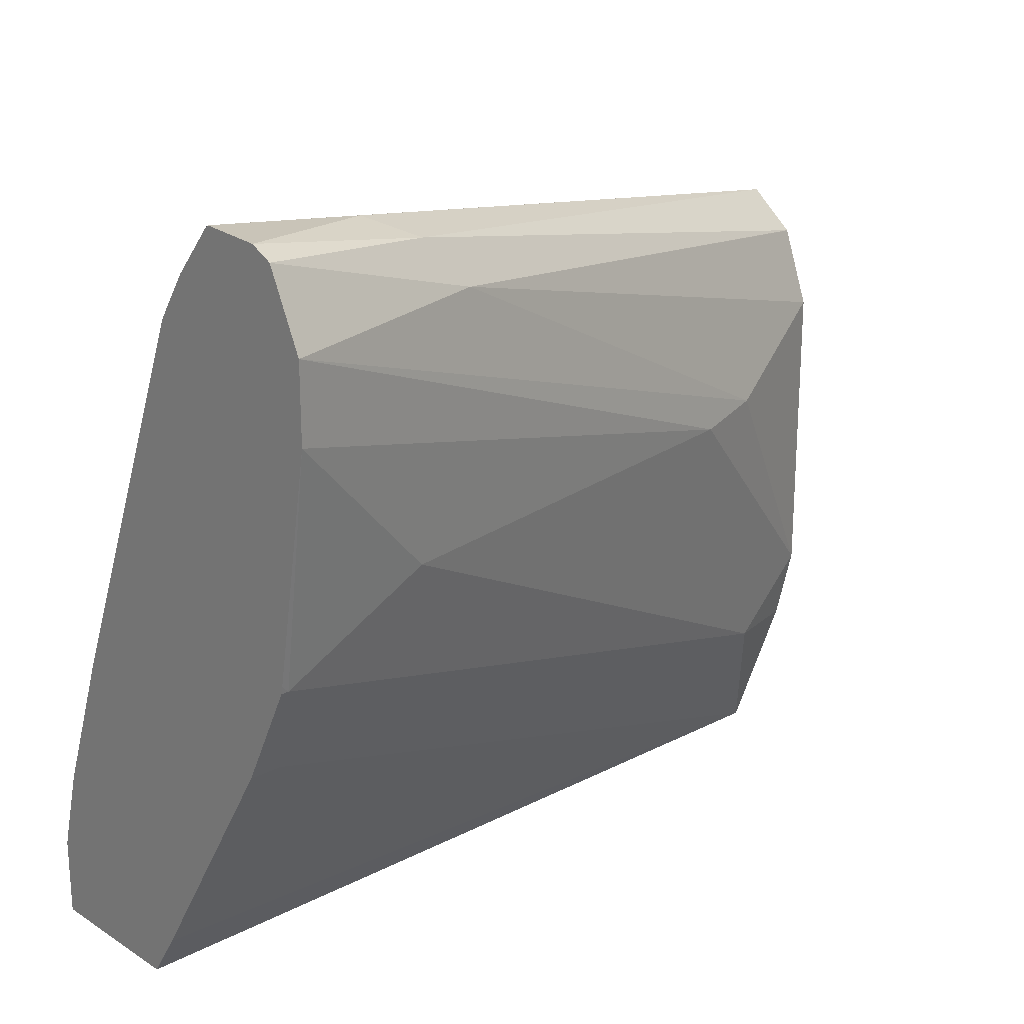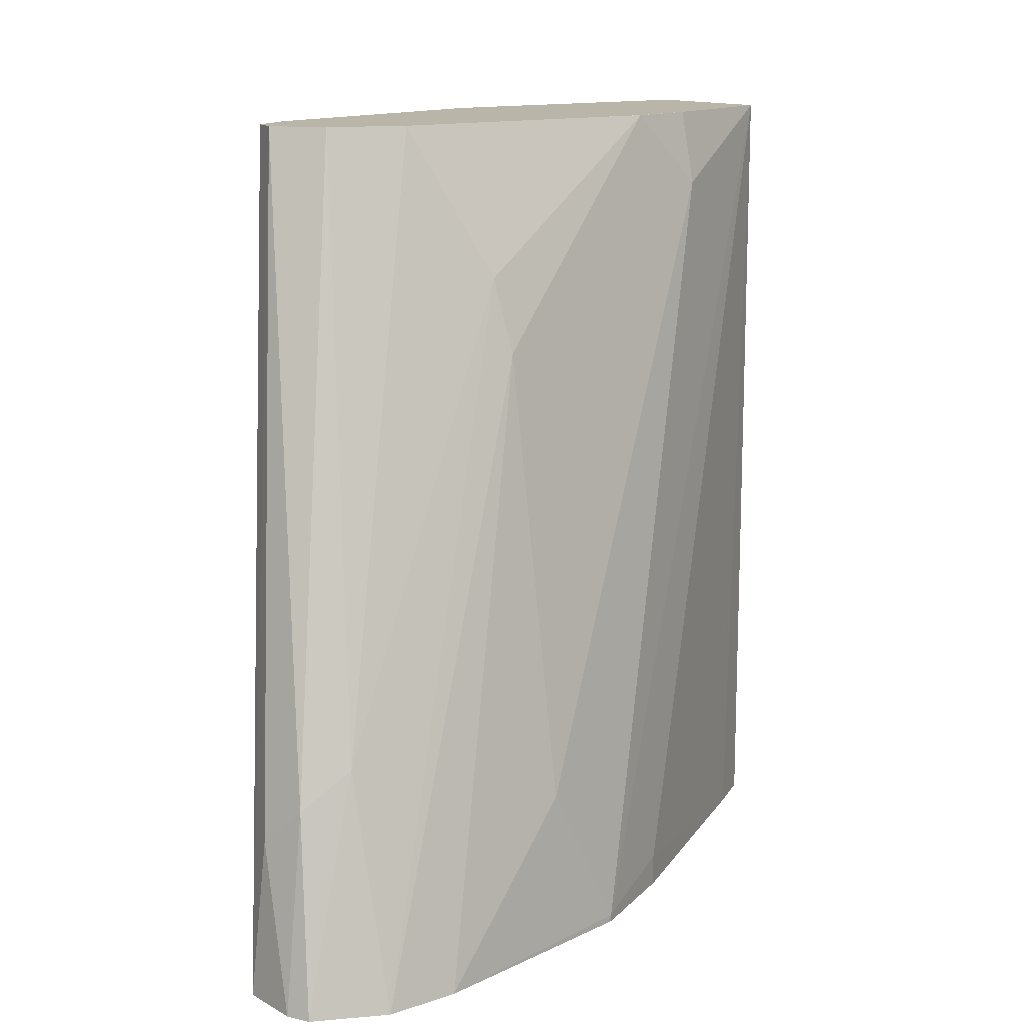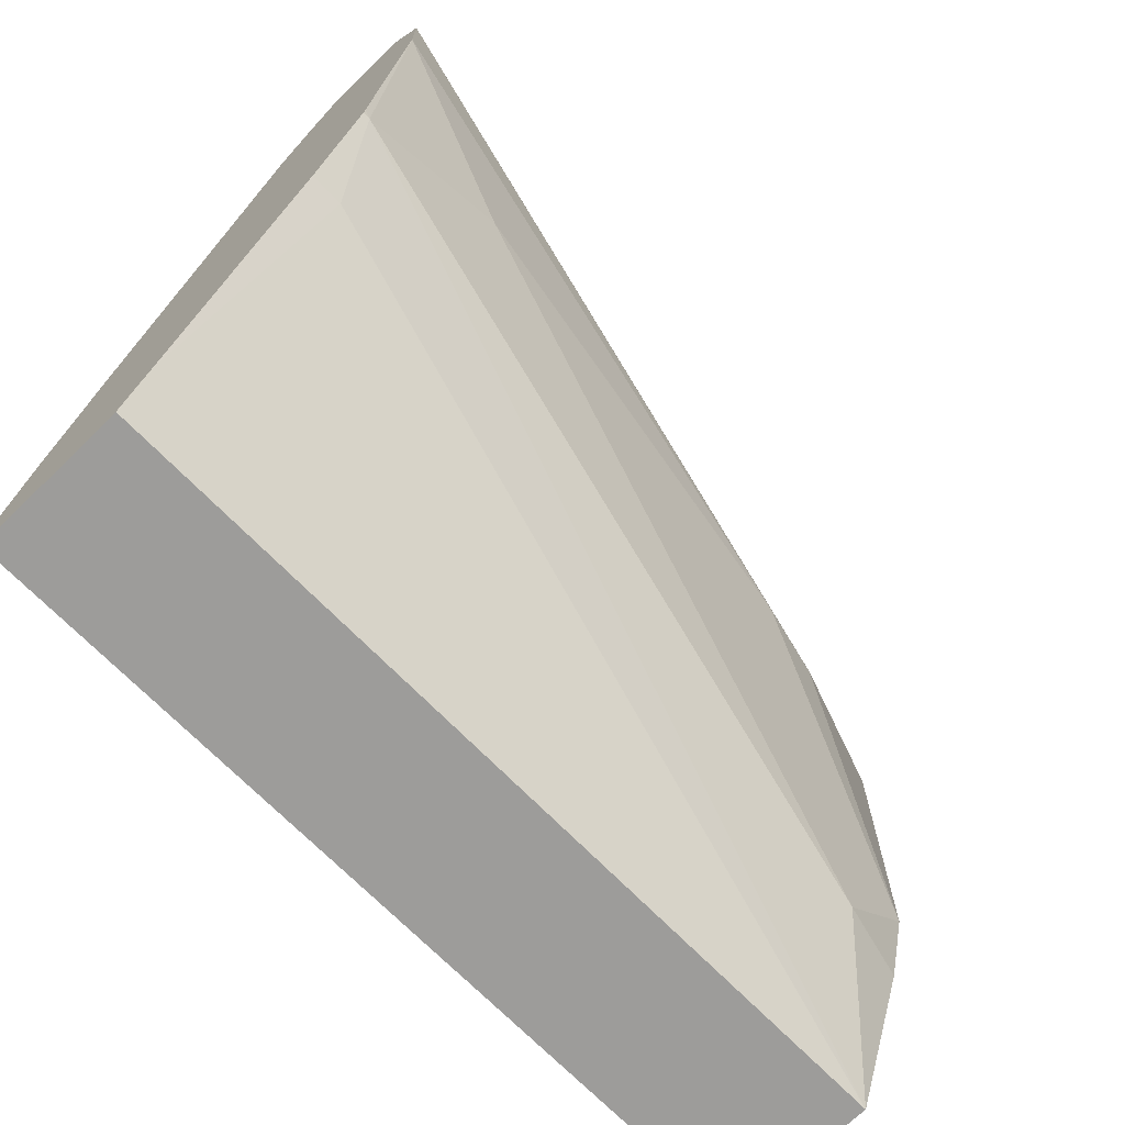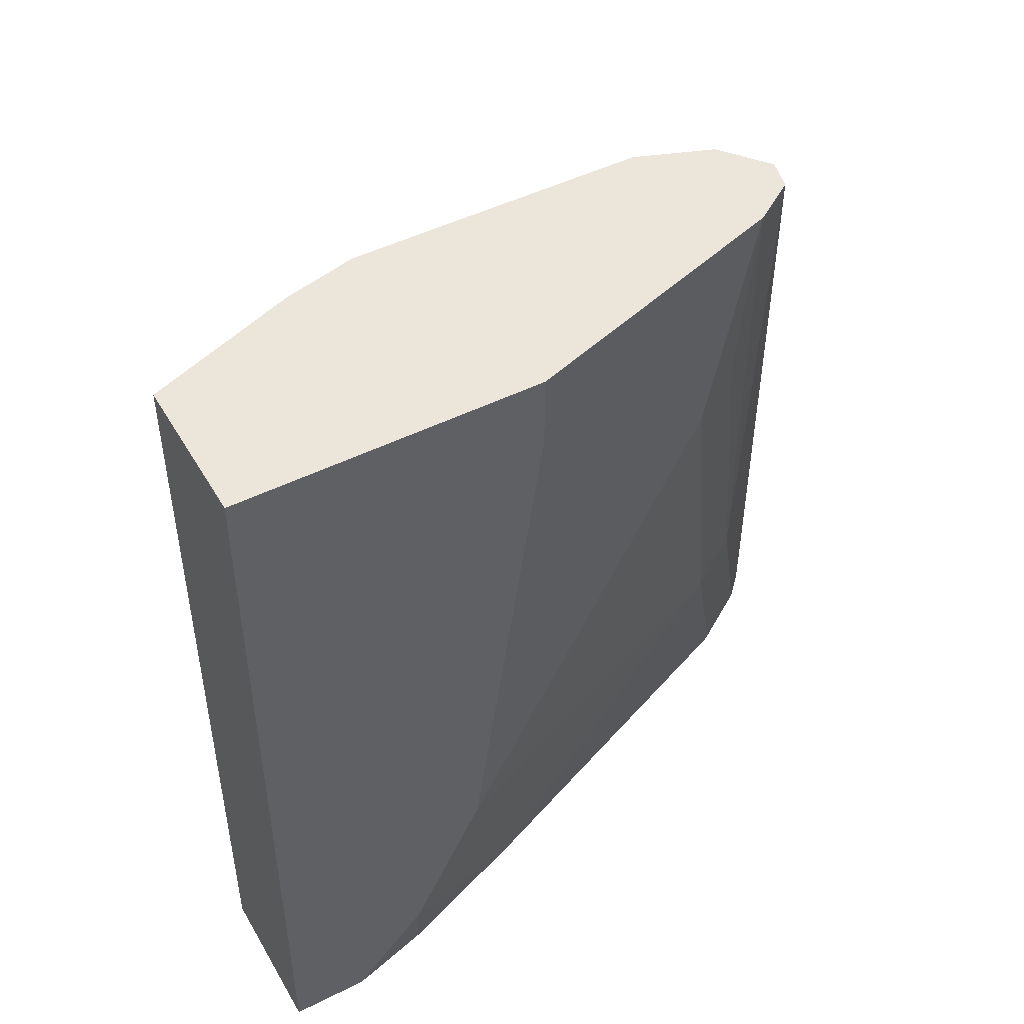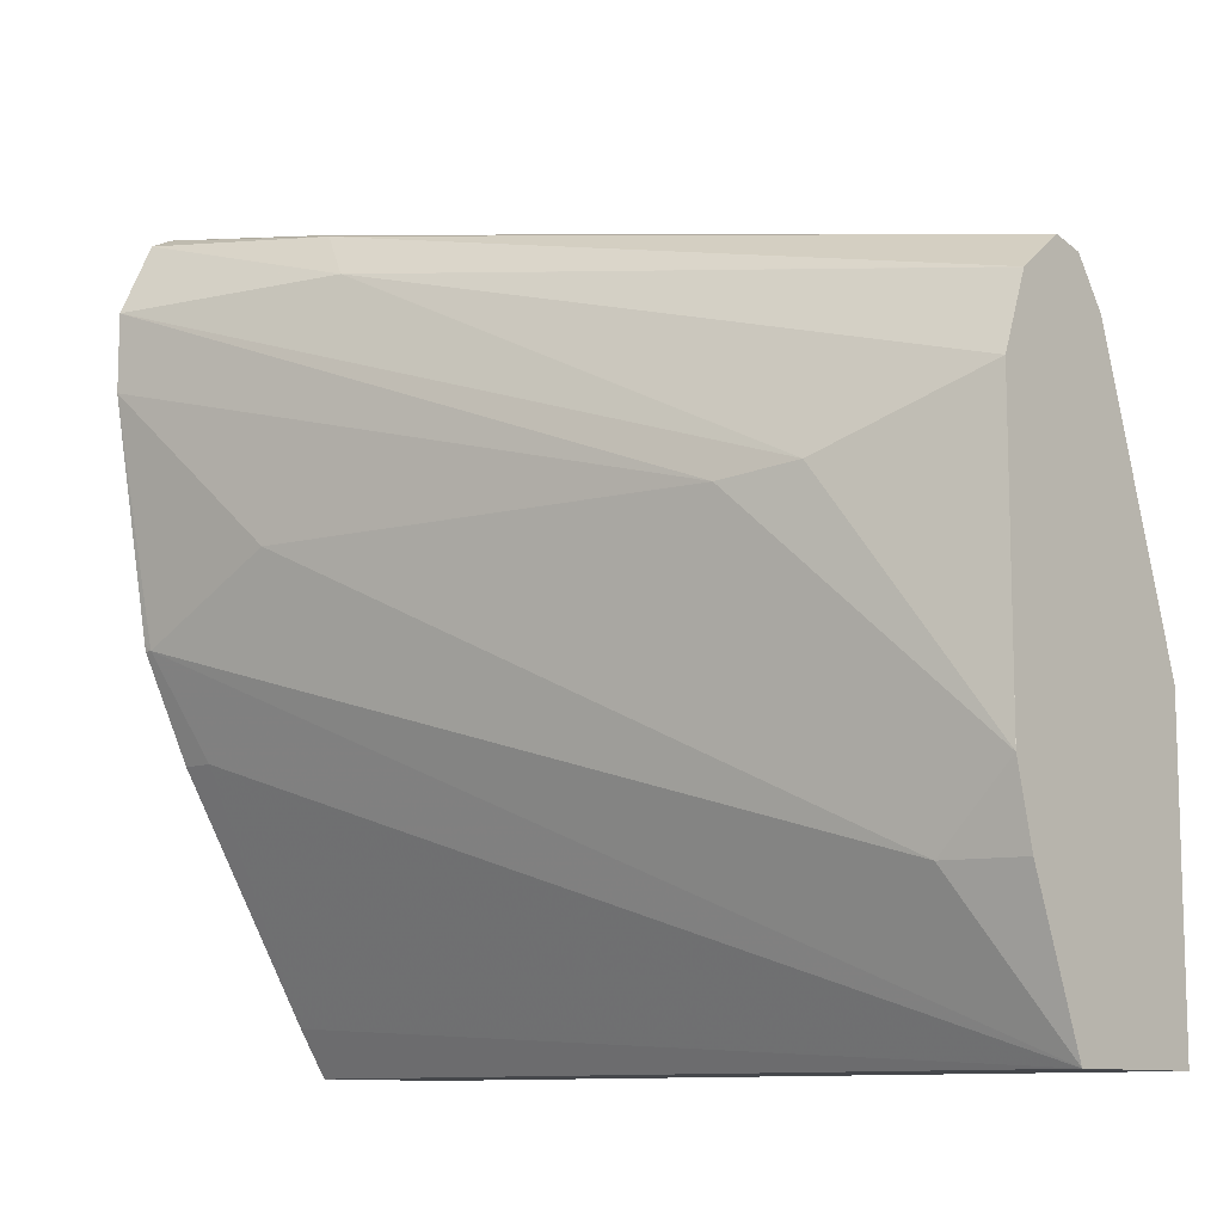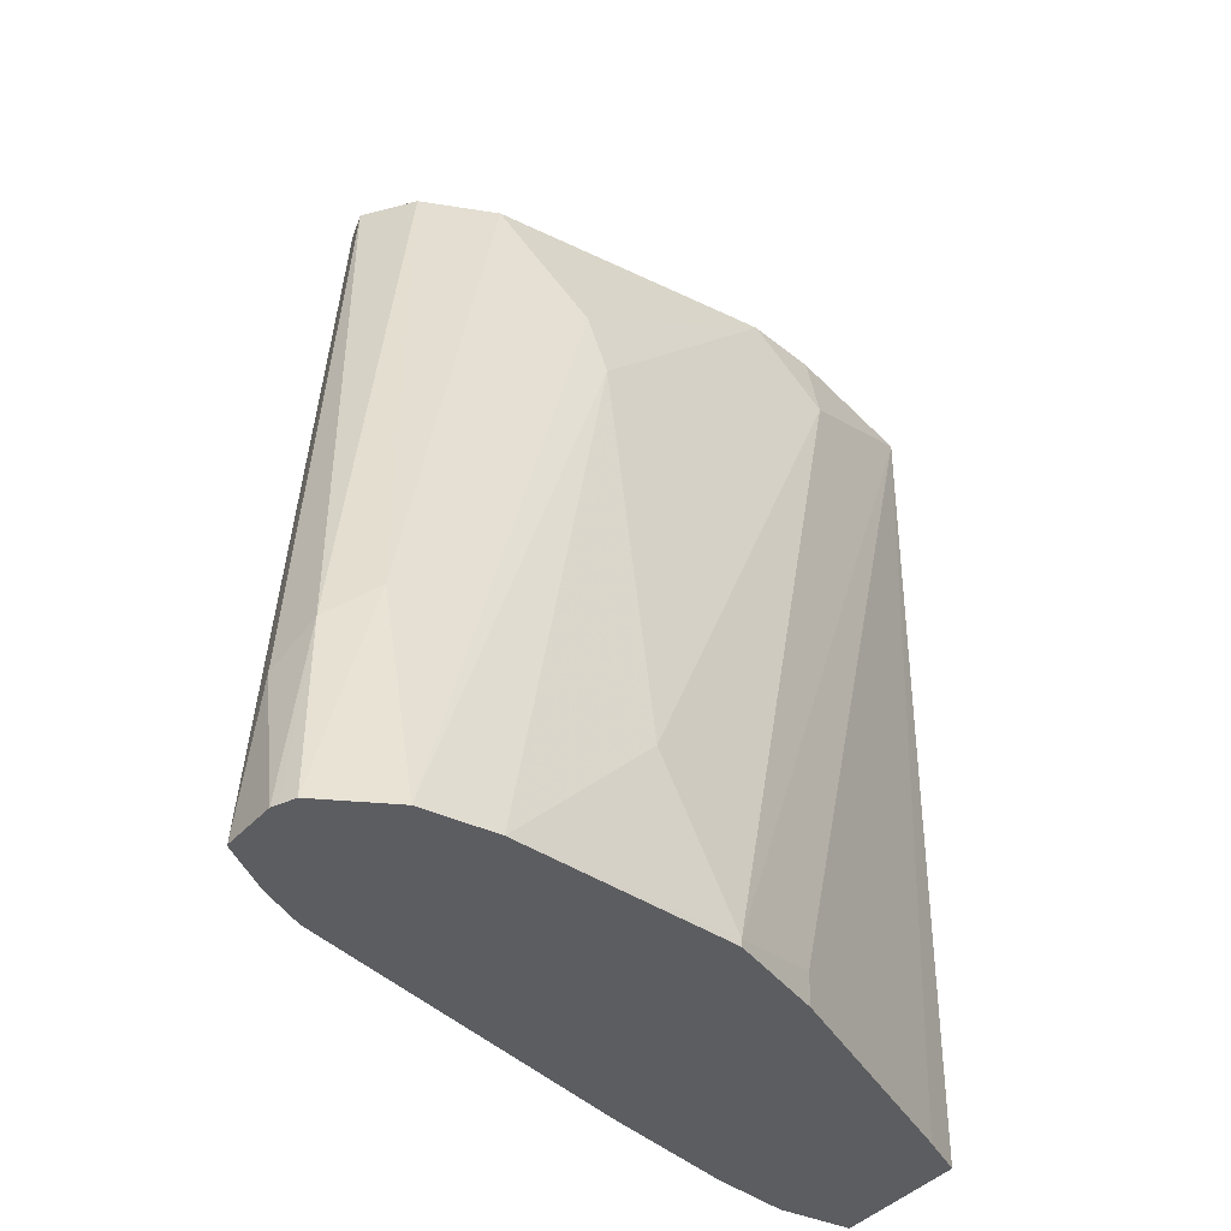
<metadata>
{"format":"obj","ext":"obj","renderer":"f3d","projection":"perspective","resolution":1024,"background":"white","views":[{"elev":21.4,"azim":-132.3,"up":"+Y"},{"elev":13.7,"azim":-126.4,"up":"+Z"},{"elev":-70.1,"azim":-135.7,"up":"+Y"},{"elev":48.1,"azim":60.9,"up":"+Z"},{"elev":-10.4,"azim":-47.5,"up":"+Y"},{"elev":-36.8,"azim":-122.3,"up":"+Z"}]}
</metadata>
<code>
v 0.223 0.228 -0.671
v 0.2238 0.2274 -0.671
v 0.2067 0.227 -0.671
v 0.223 0.223 -0.6285
v 0.2635 0.1926 -0.446
v 0.2717 0.1906 -0.446
v 0.2365 0.2163 -0.6623
v 0.2348 0.2145 -0.671
v 0.2047 0.226 -0.671
v 0.2129 0.2179 -0.6184
v 0.2509 0.1825 -0.446
v 0.2771 0.1824 -0.446
v 0.2568 0.196 -0.6015
v 0.2433 0.2027 -0.669
v 0.2413 0.2047 -0.671
v 0.2008 0.224 -0.671
v 0.2078 0.2053 -0.6082
v 0.2509 0.1824 -0.446
v 0.2798 0.1784 -0.446
v 0.2636 0.1825 -0.6082
v 0.2771 0.1757 -0.5001
v 0.2838 0.1014 -0.671
v 0.2429 0.2023 -0.671
v 0.1916 0.2047 -0.671
v 0.2281 0.1444 -0.4866
v 0.2433 0.1622 -0.446
v 0.2433 0.1622 -0.446
v 0.3041 0.1014 -0.446
v 0.3041 0.1014 -0.446
v 0.3041 0.1014 -0.4663
v 0.2838 0.1622 -0.5069
v 0.3041 0.0811 -0.6082
v 0.3041 0.06083 -0.6488
v 0.298 0.06281 -0.671
v 0.1916 0.1844 -0.671
v 0.223 0.1419 -0.5069
v 0.2433 0.0811 -0.446
v 0.2433 0.1013 -0.446
v 0.3041 0.1013 -0.446
v 0.3041 0.04056 -0.671
v 0.2024 0.1236 -0.671
v 0.2027 0.1217 -0.669
v 0.2027 0.1419 -0.6285
v 0.2433 0.06083 -0.4663
v 0.2484 0.06081 -0.446
v 0.2433 0.08108 -0.446
v 0.3041 0.01964 -0.446
v 0.3041 0.01964 -0.671
v 0.2027 0.1217 -0.671
v 0.2163 0.09462 -0.6623
v 0.2636 0.01964 -0.446
v 0.2637 0.01964 -0.671
v 0.2163 0.09462 -0.671
v 0.2551 0.03205 -0.671
v 0.2632 0.01964 -0.671
v 0.2632 0.01988 -0.671
f 29 47 48
f 28 39 29
f 25 38 26
f 25 36 37
f 24 36 25
f 24 35 36
f 22 32 33
f 22 33 34
f 20 31 32
f 29 39 47
f 25 37 38
f 19 29 30
f 20 32 22
f 19 31 21
f 19 30 31
f 19 28 29
f 18 27 26
f 17 27 18
f 17 26 27
f 17 25 26
f 17 24 25
f 29 48 40
f 16 24 17
f 20 21 31
f 29 40 33
f 42 53 50
f 29 32 30
f 14 20 22
f 54 56 55
f 52 55 56
f 51 54 55
f 50 54 51
f 50 53 54
f 47 52 48
f 47 55 52
f 47 51 55
f 44 51 45
f 42 44 43
f 42 51 44
f 42 50 51
f 42 49 53
f 41 49 42
f 37 44 45
f 37 46 38
f 37 45 46
f 36 43 44
f 36 44 37
f 35 43 36
f 35 42 43
f 35 41 42
f 33 40 34
f 30 32 31
f 29 33 32
f 14 23 15
f 5 10 11
f 13 21 20
f 2 7 8
f 1 6 2
f 1 5 6
f 1 4 5
f 1 3 4
f 1 9 3
f 1 16 9
f 1 24 16
f 1 35 24
f 1 41 35
f 1 49 41
f 1 53 49
f 1 54 53
f 1 56 54
f 1 52 56
f 1 48 52
f 1 34 40
f 1 22 34
f 1 23 22
f 1 15 23
f 1 8 15
f 1 2 8
f 14 22 23
f 2 6 7
f 3 9 10
f 1 40 48
f 4 10 5
f 13 19 21
f 3 10 4
f 13 20 14
f 12 19 13
f 11 17 18
f 10 16 17
f 9 16 10
f 8 14 15
f 7 14 8
f 7 13 14
f 6 13 7
f 6 12 13
f 10 17 11
f 5 19 12
f 5 12 6
f 5 26 38
f 5 46 45
f 5 11 18
f 5 45 51
f 5 38 46
f 5 47 39
f 5 39 28
f 5 28 19
f 5 51 47
f 5 18 26

</code>
